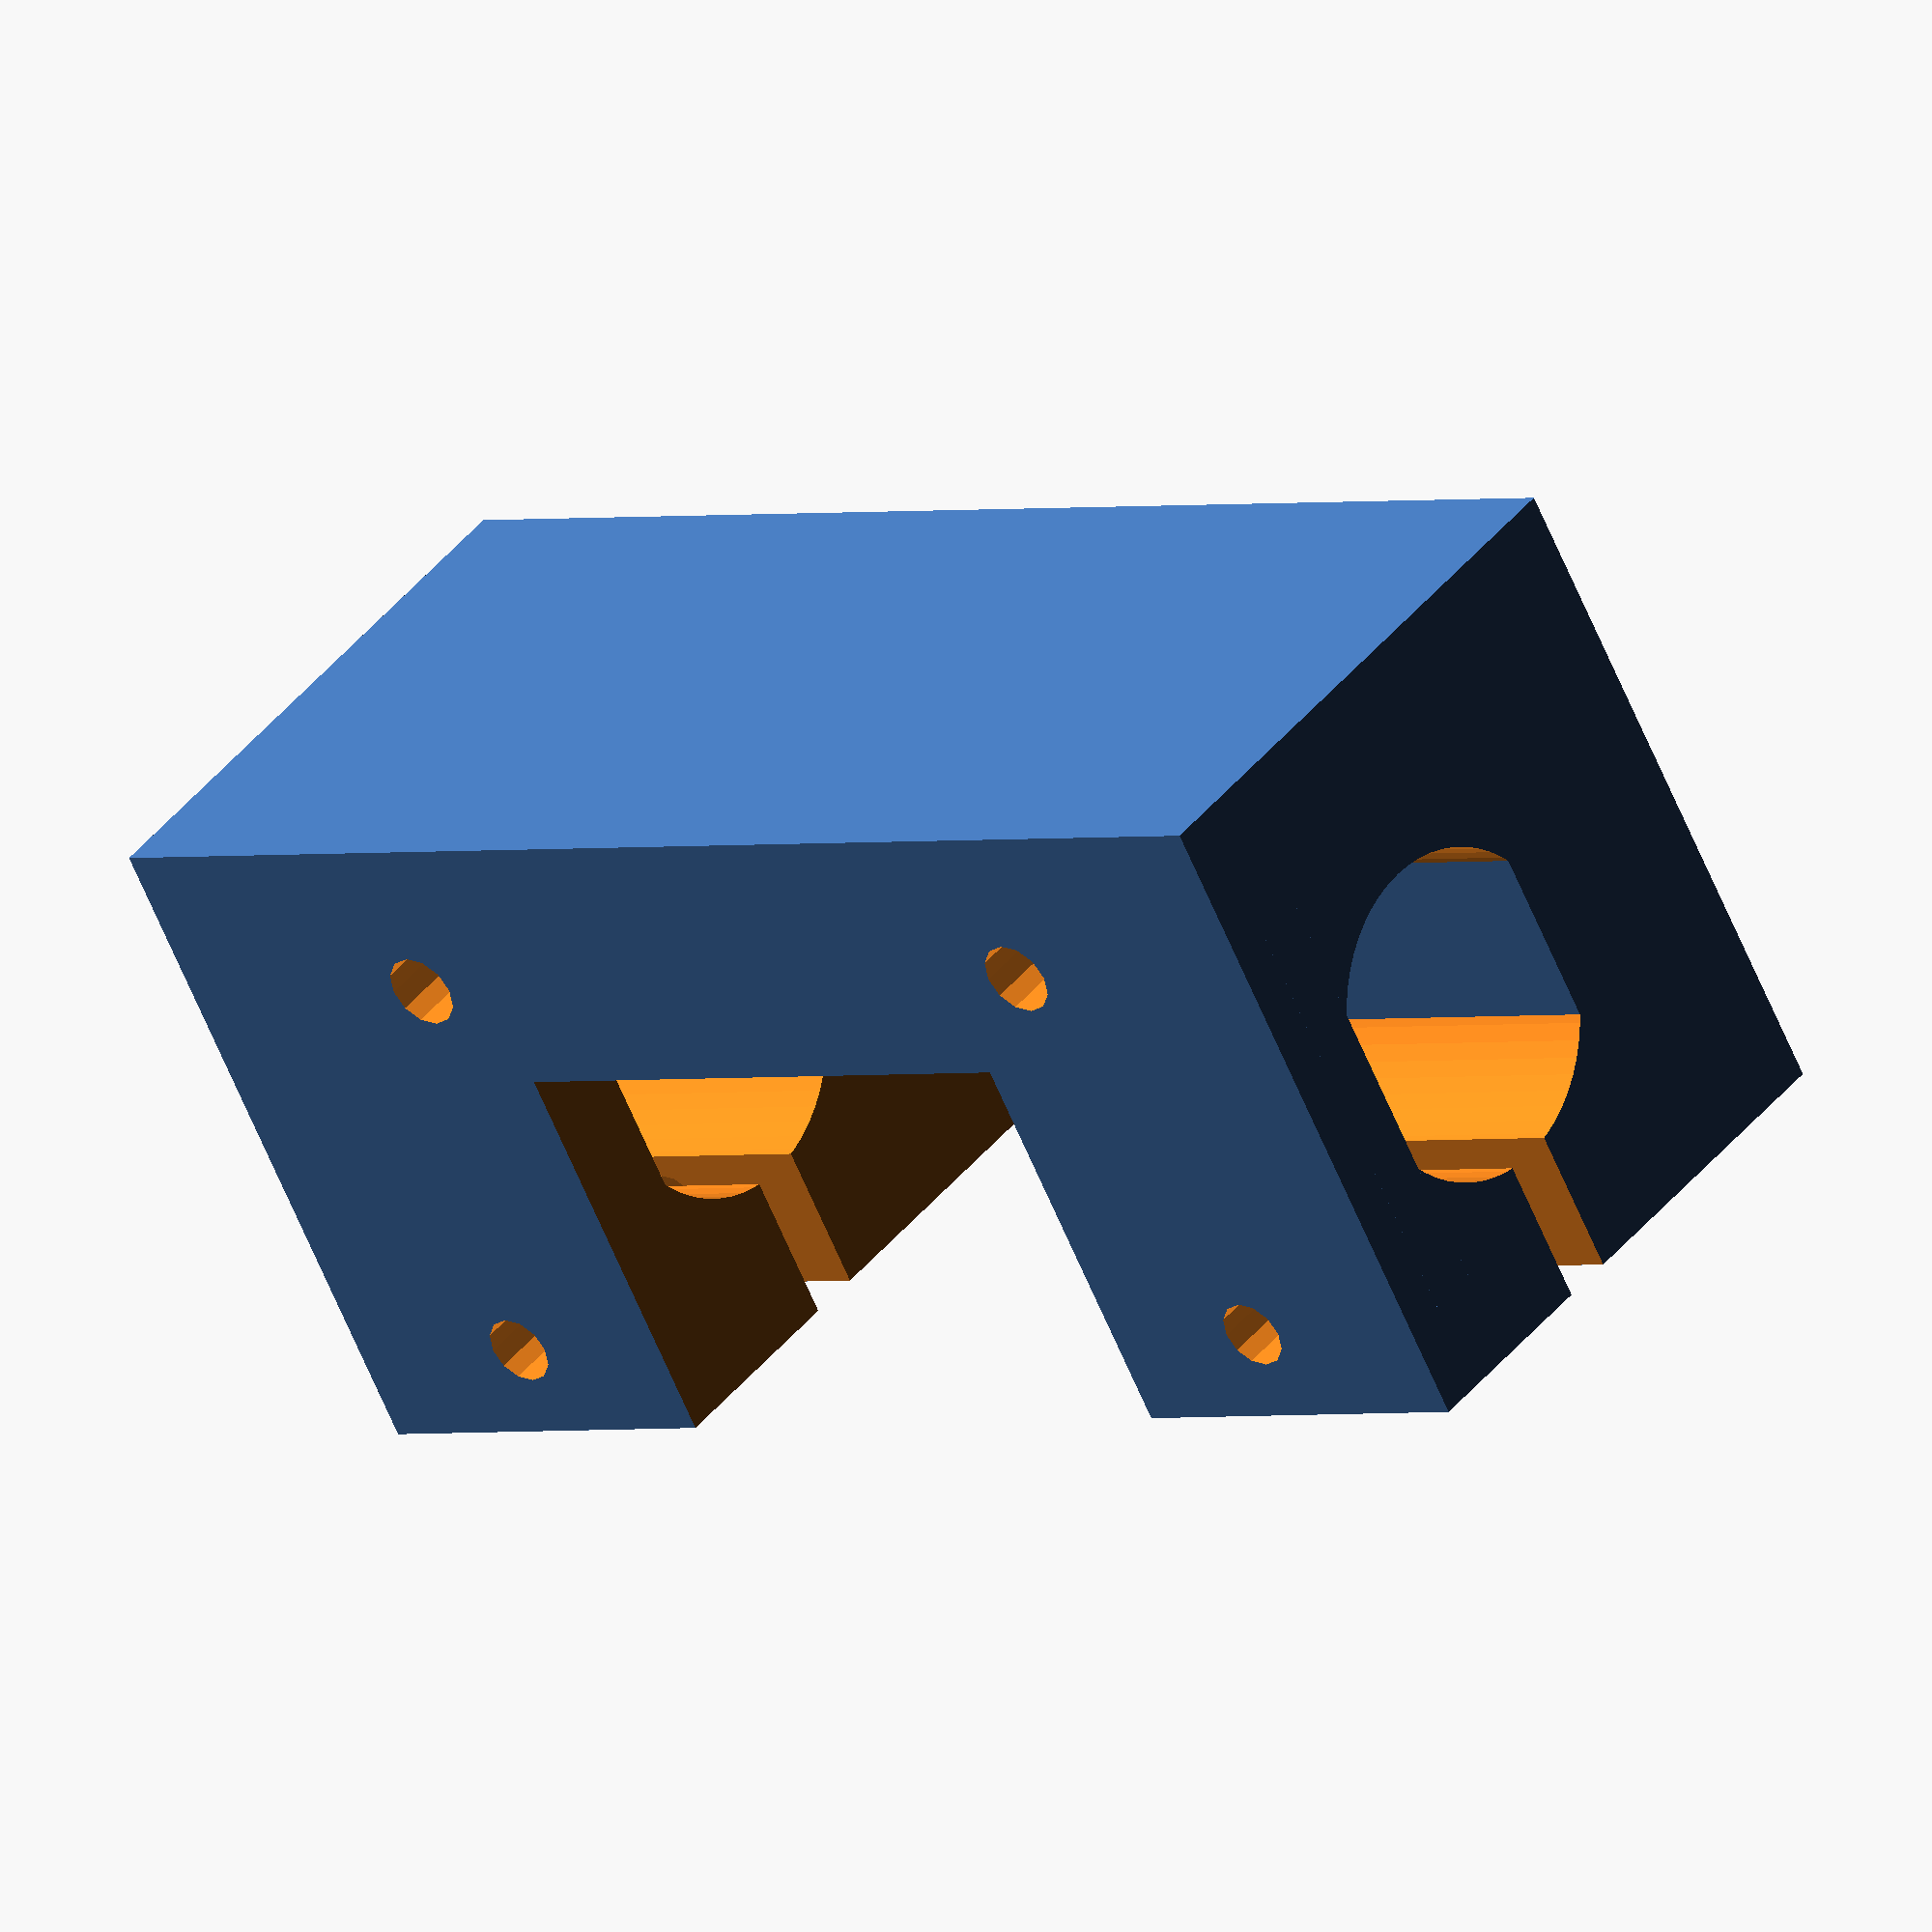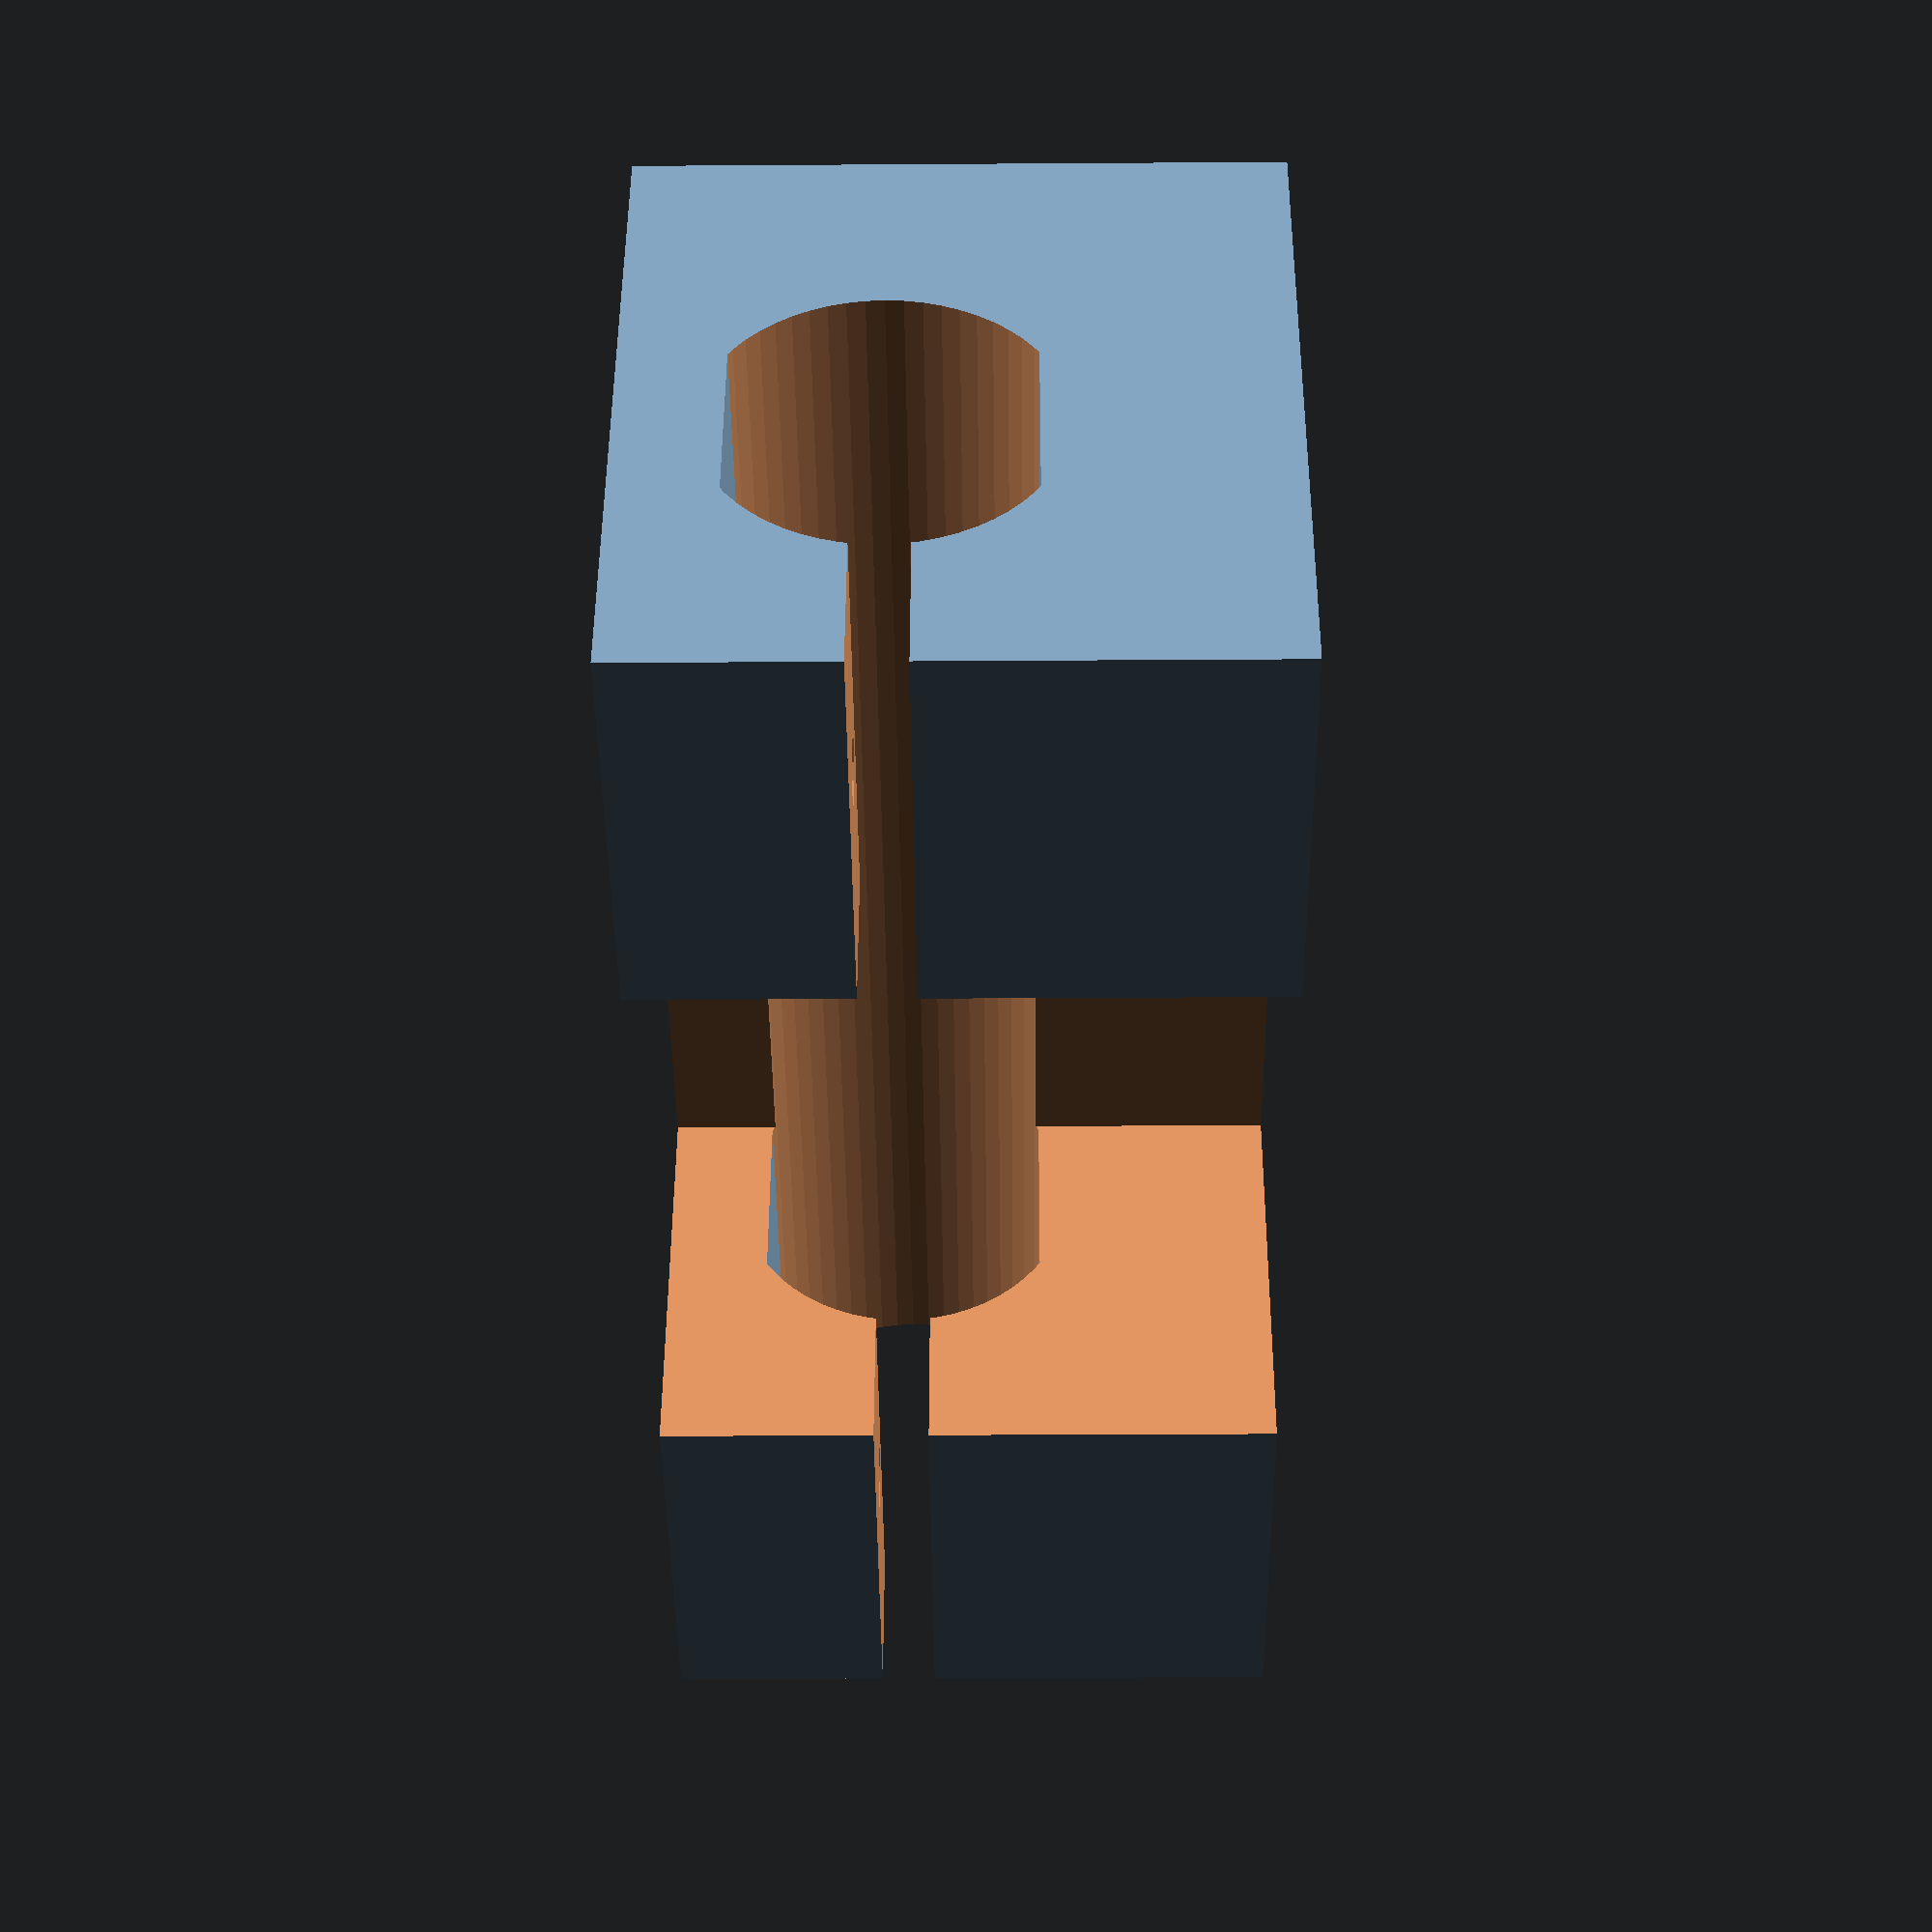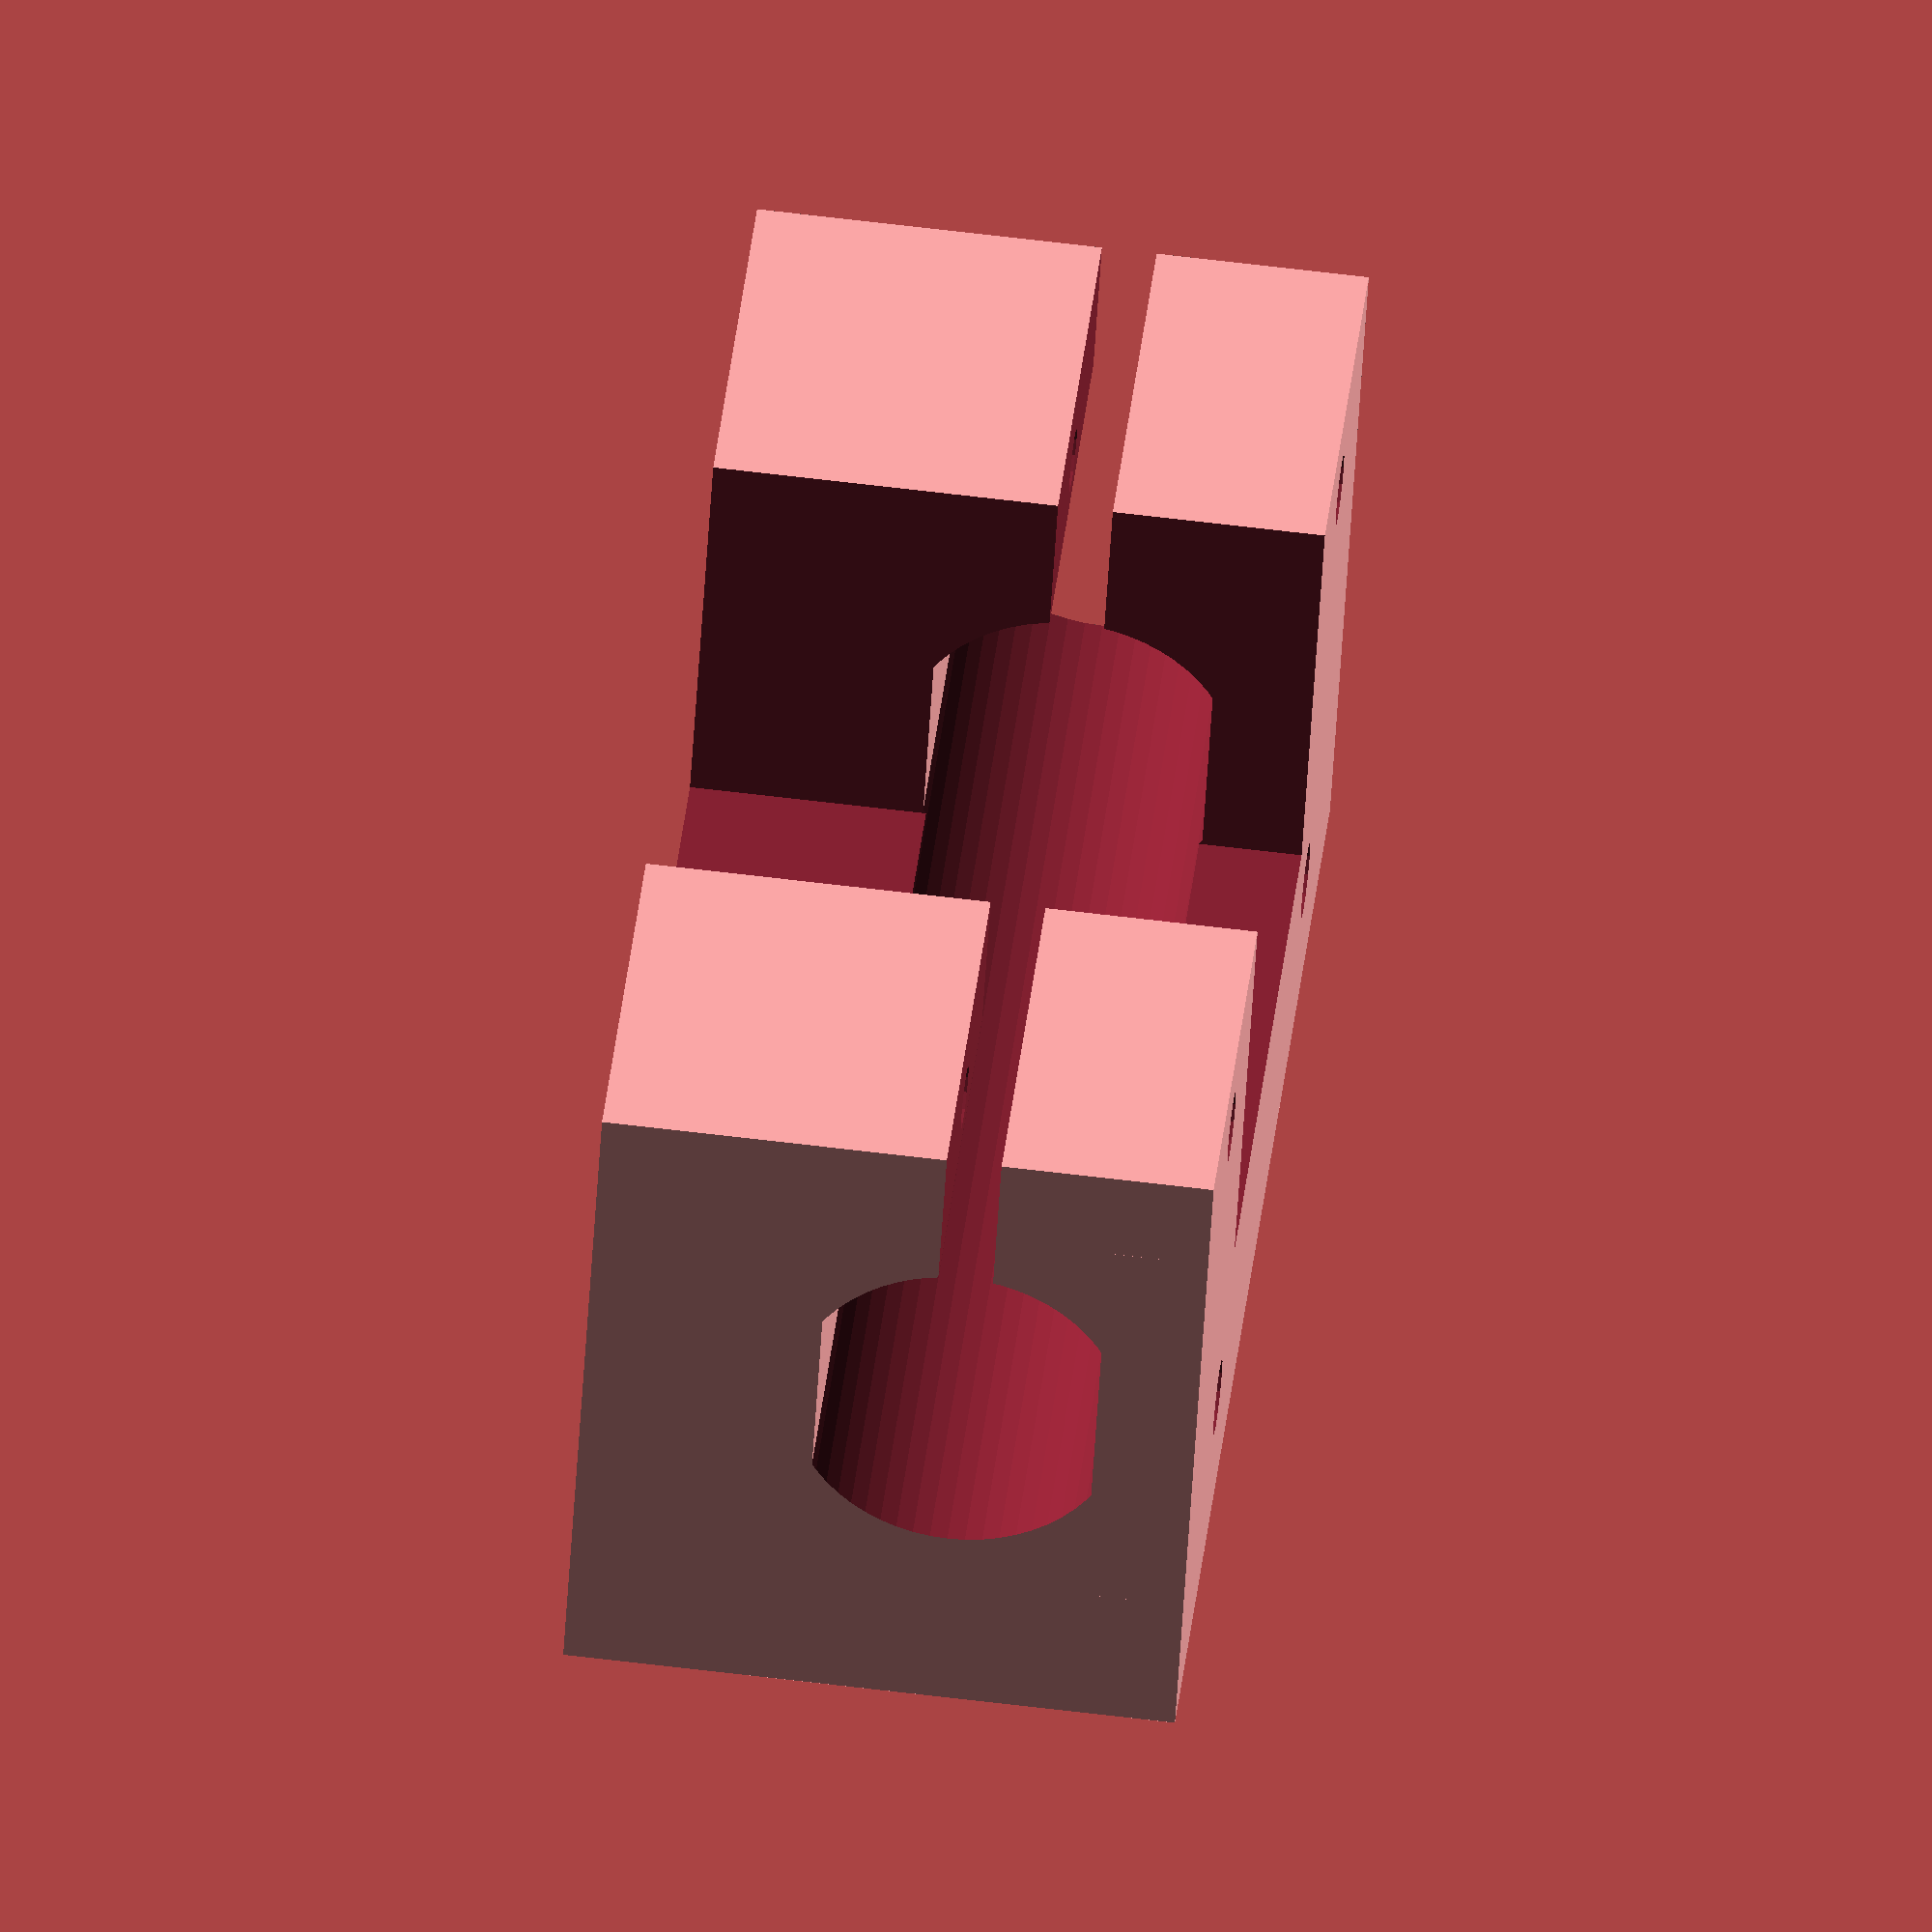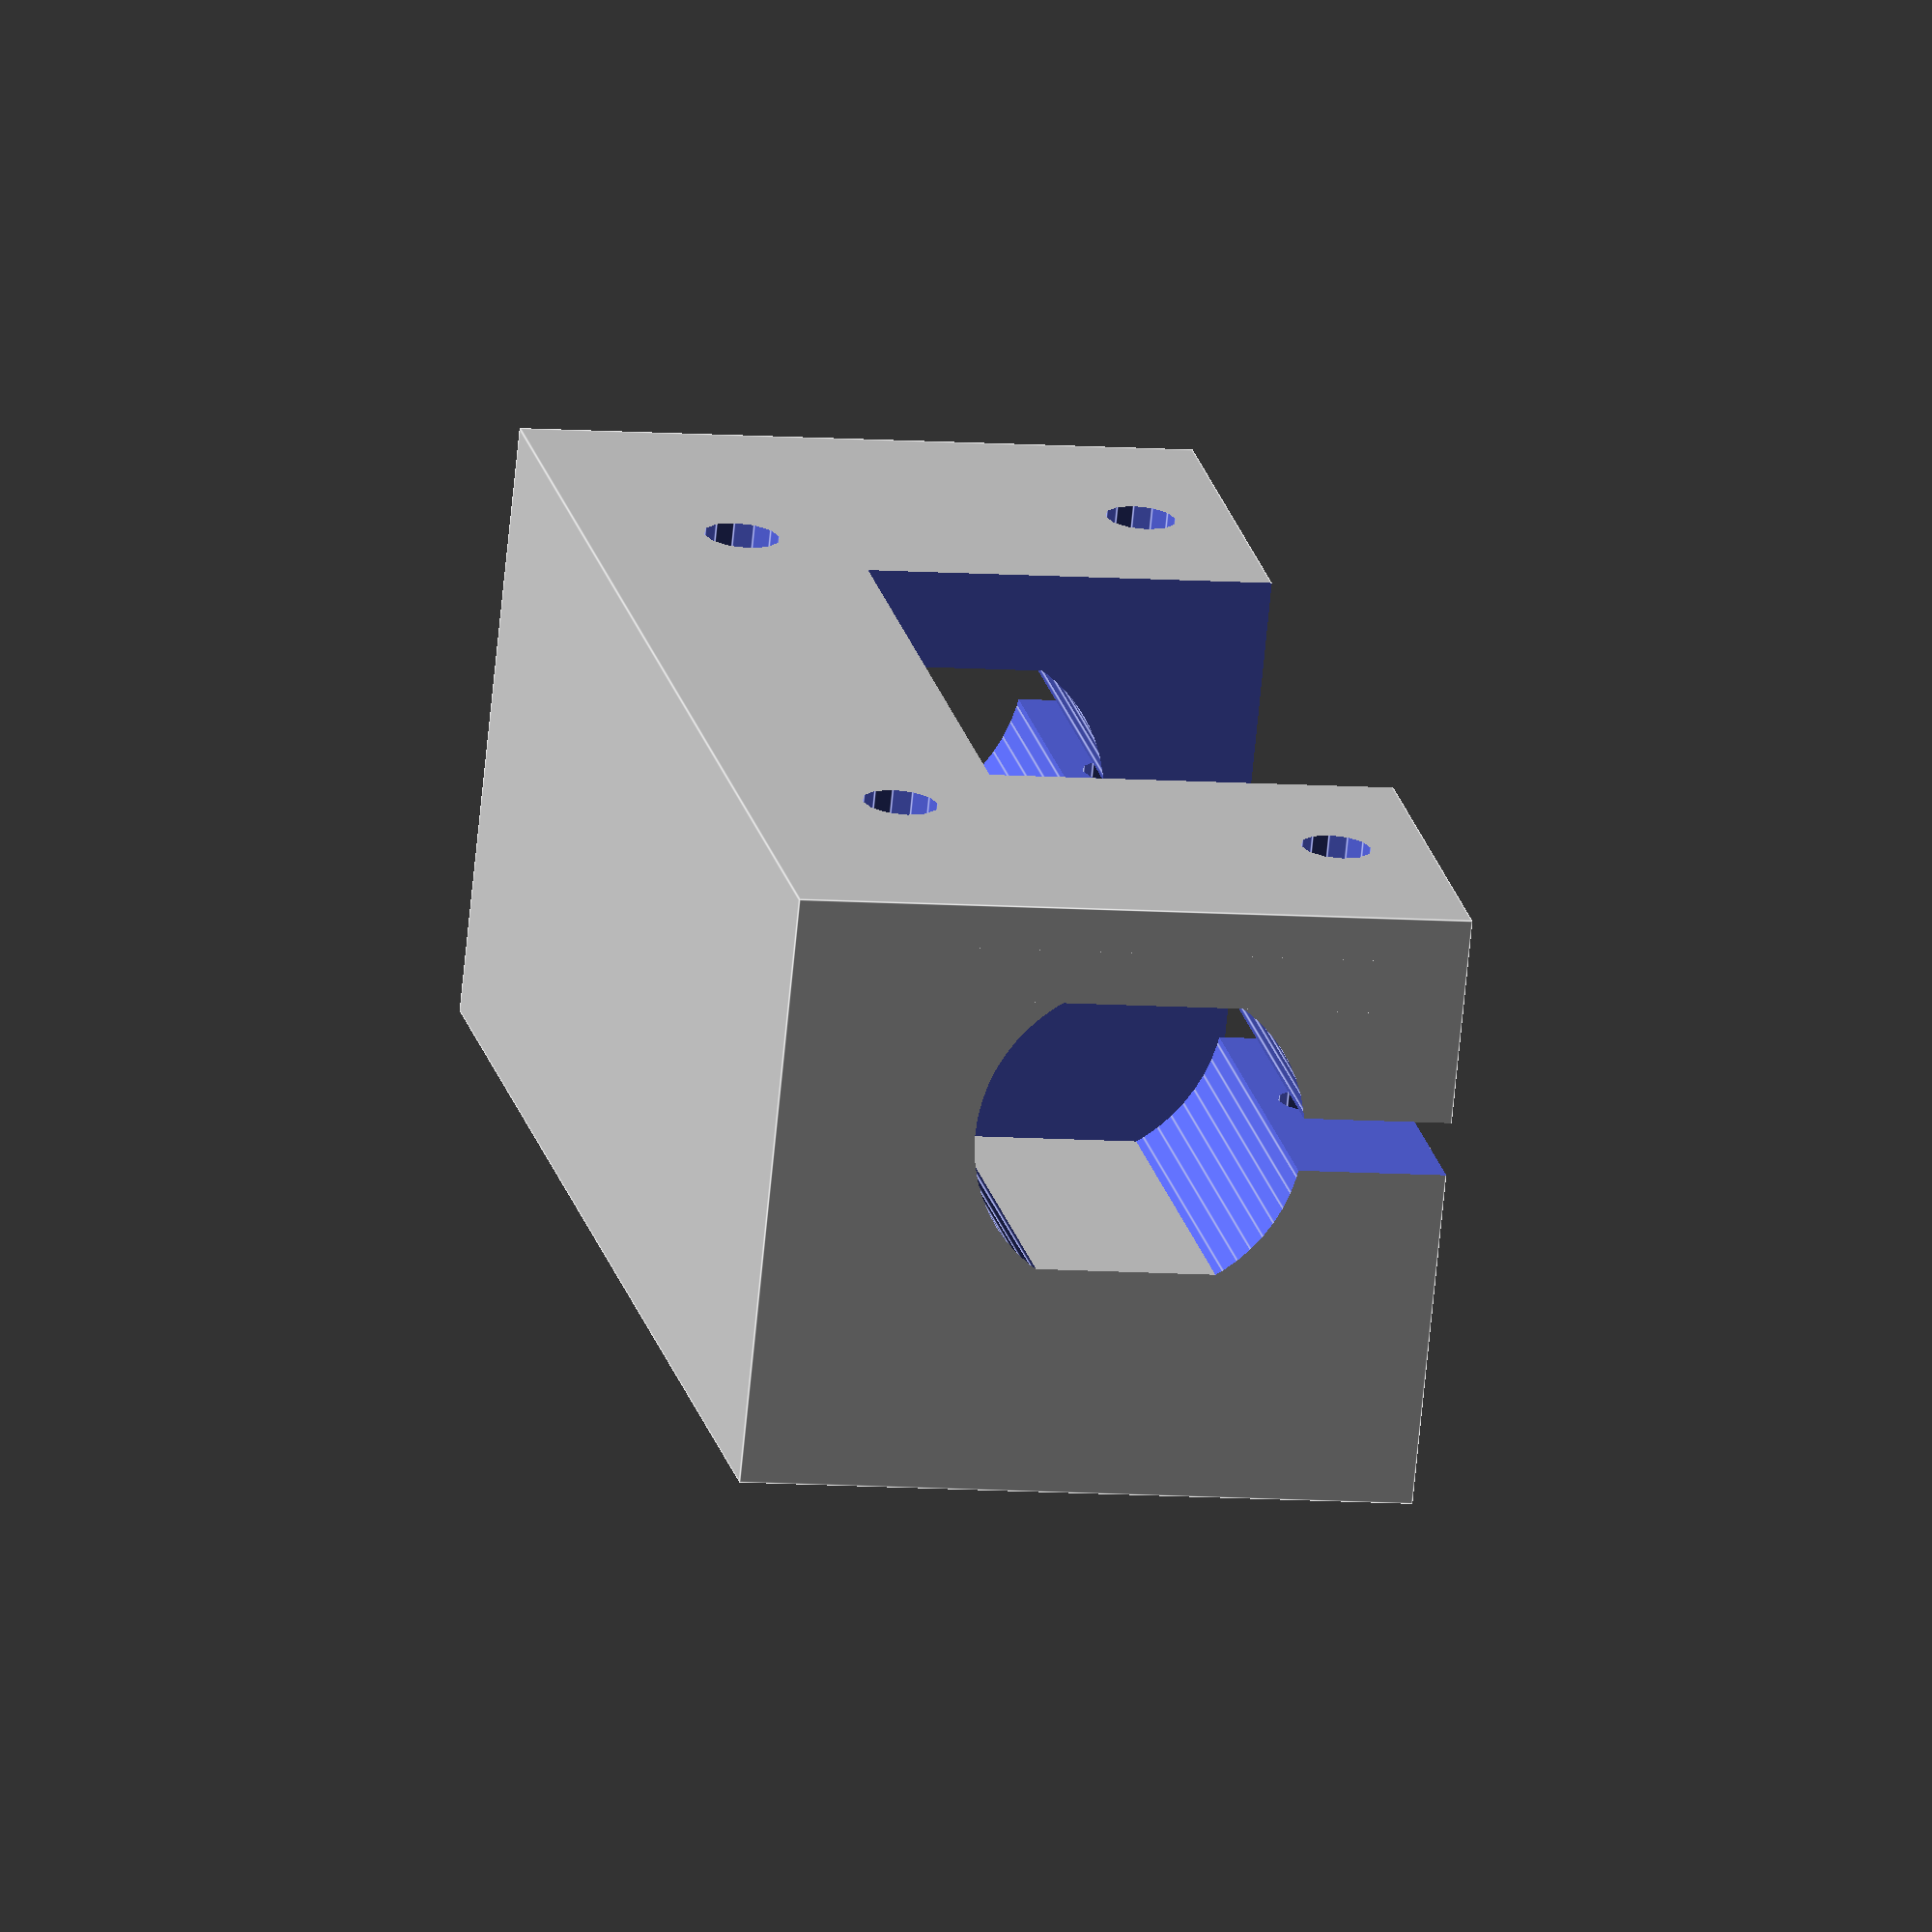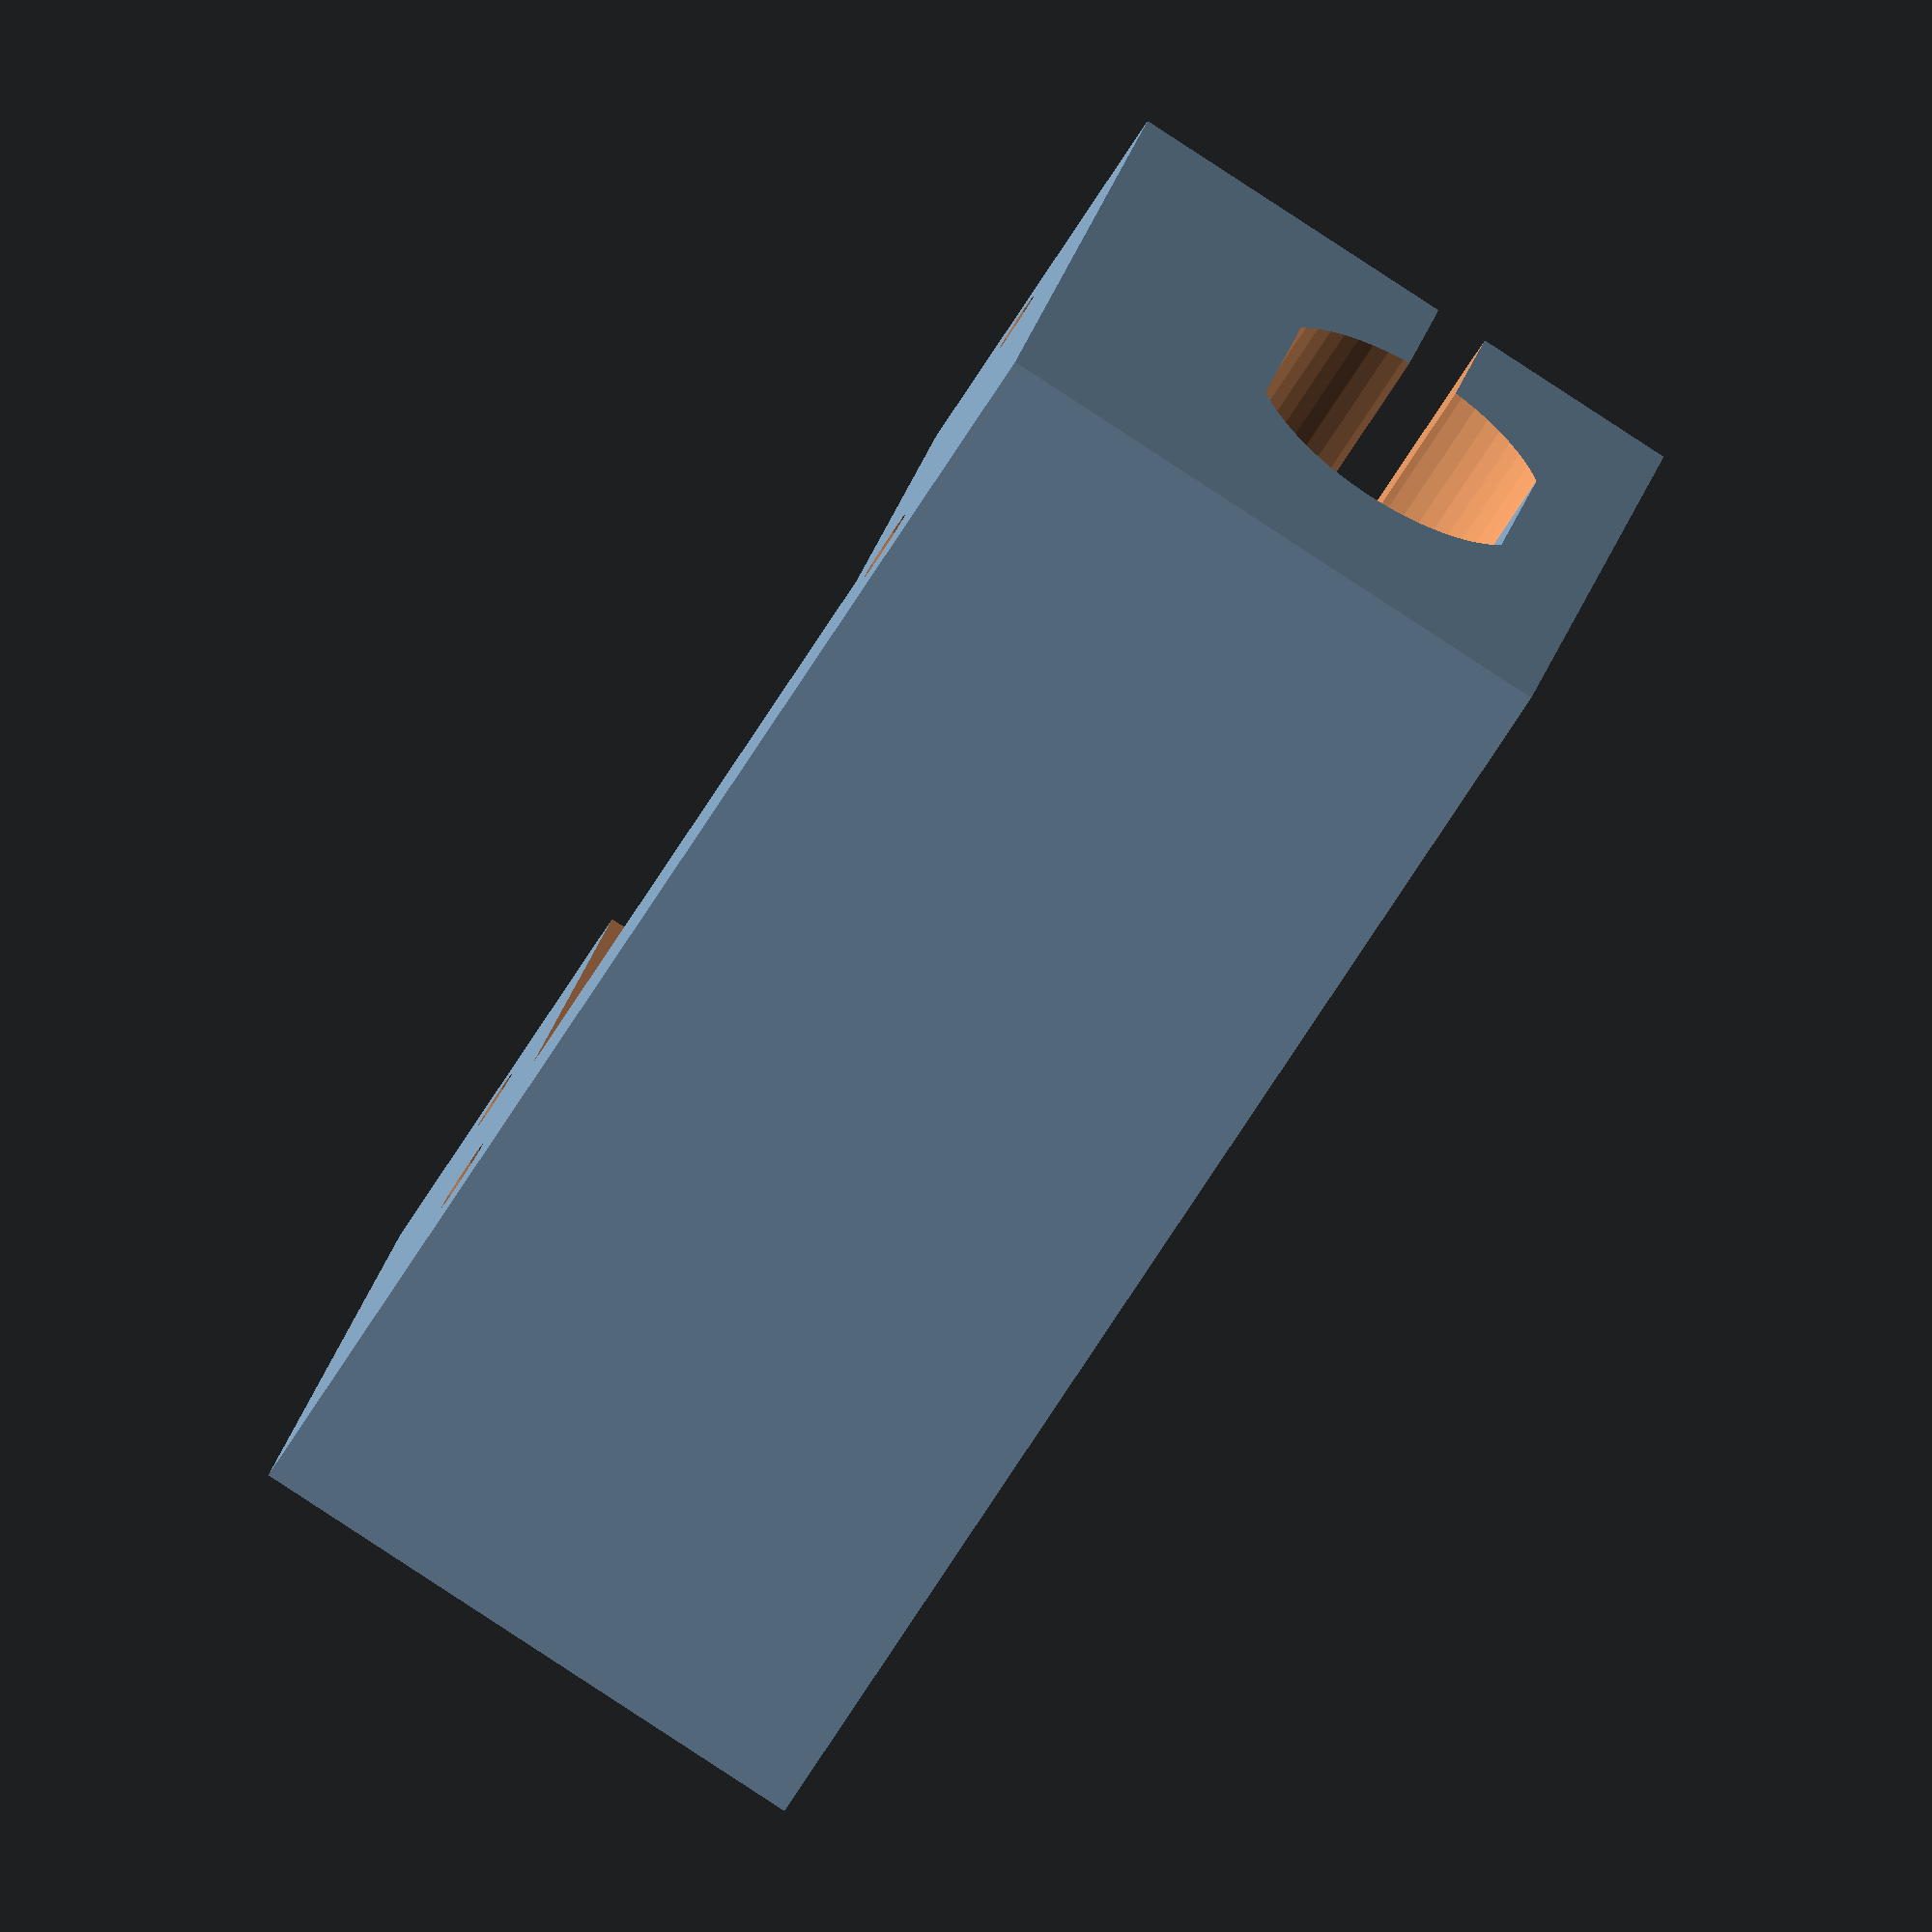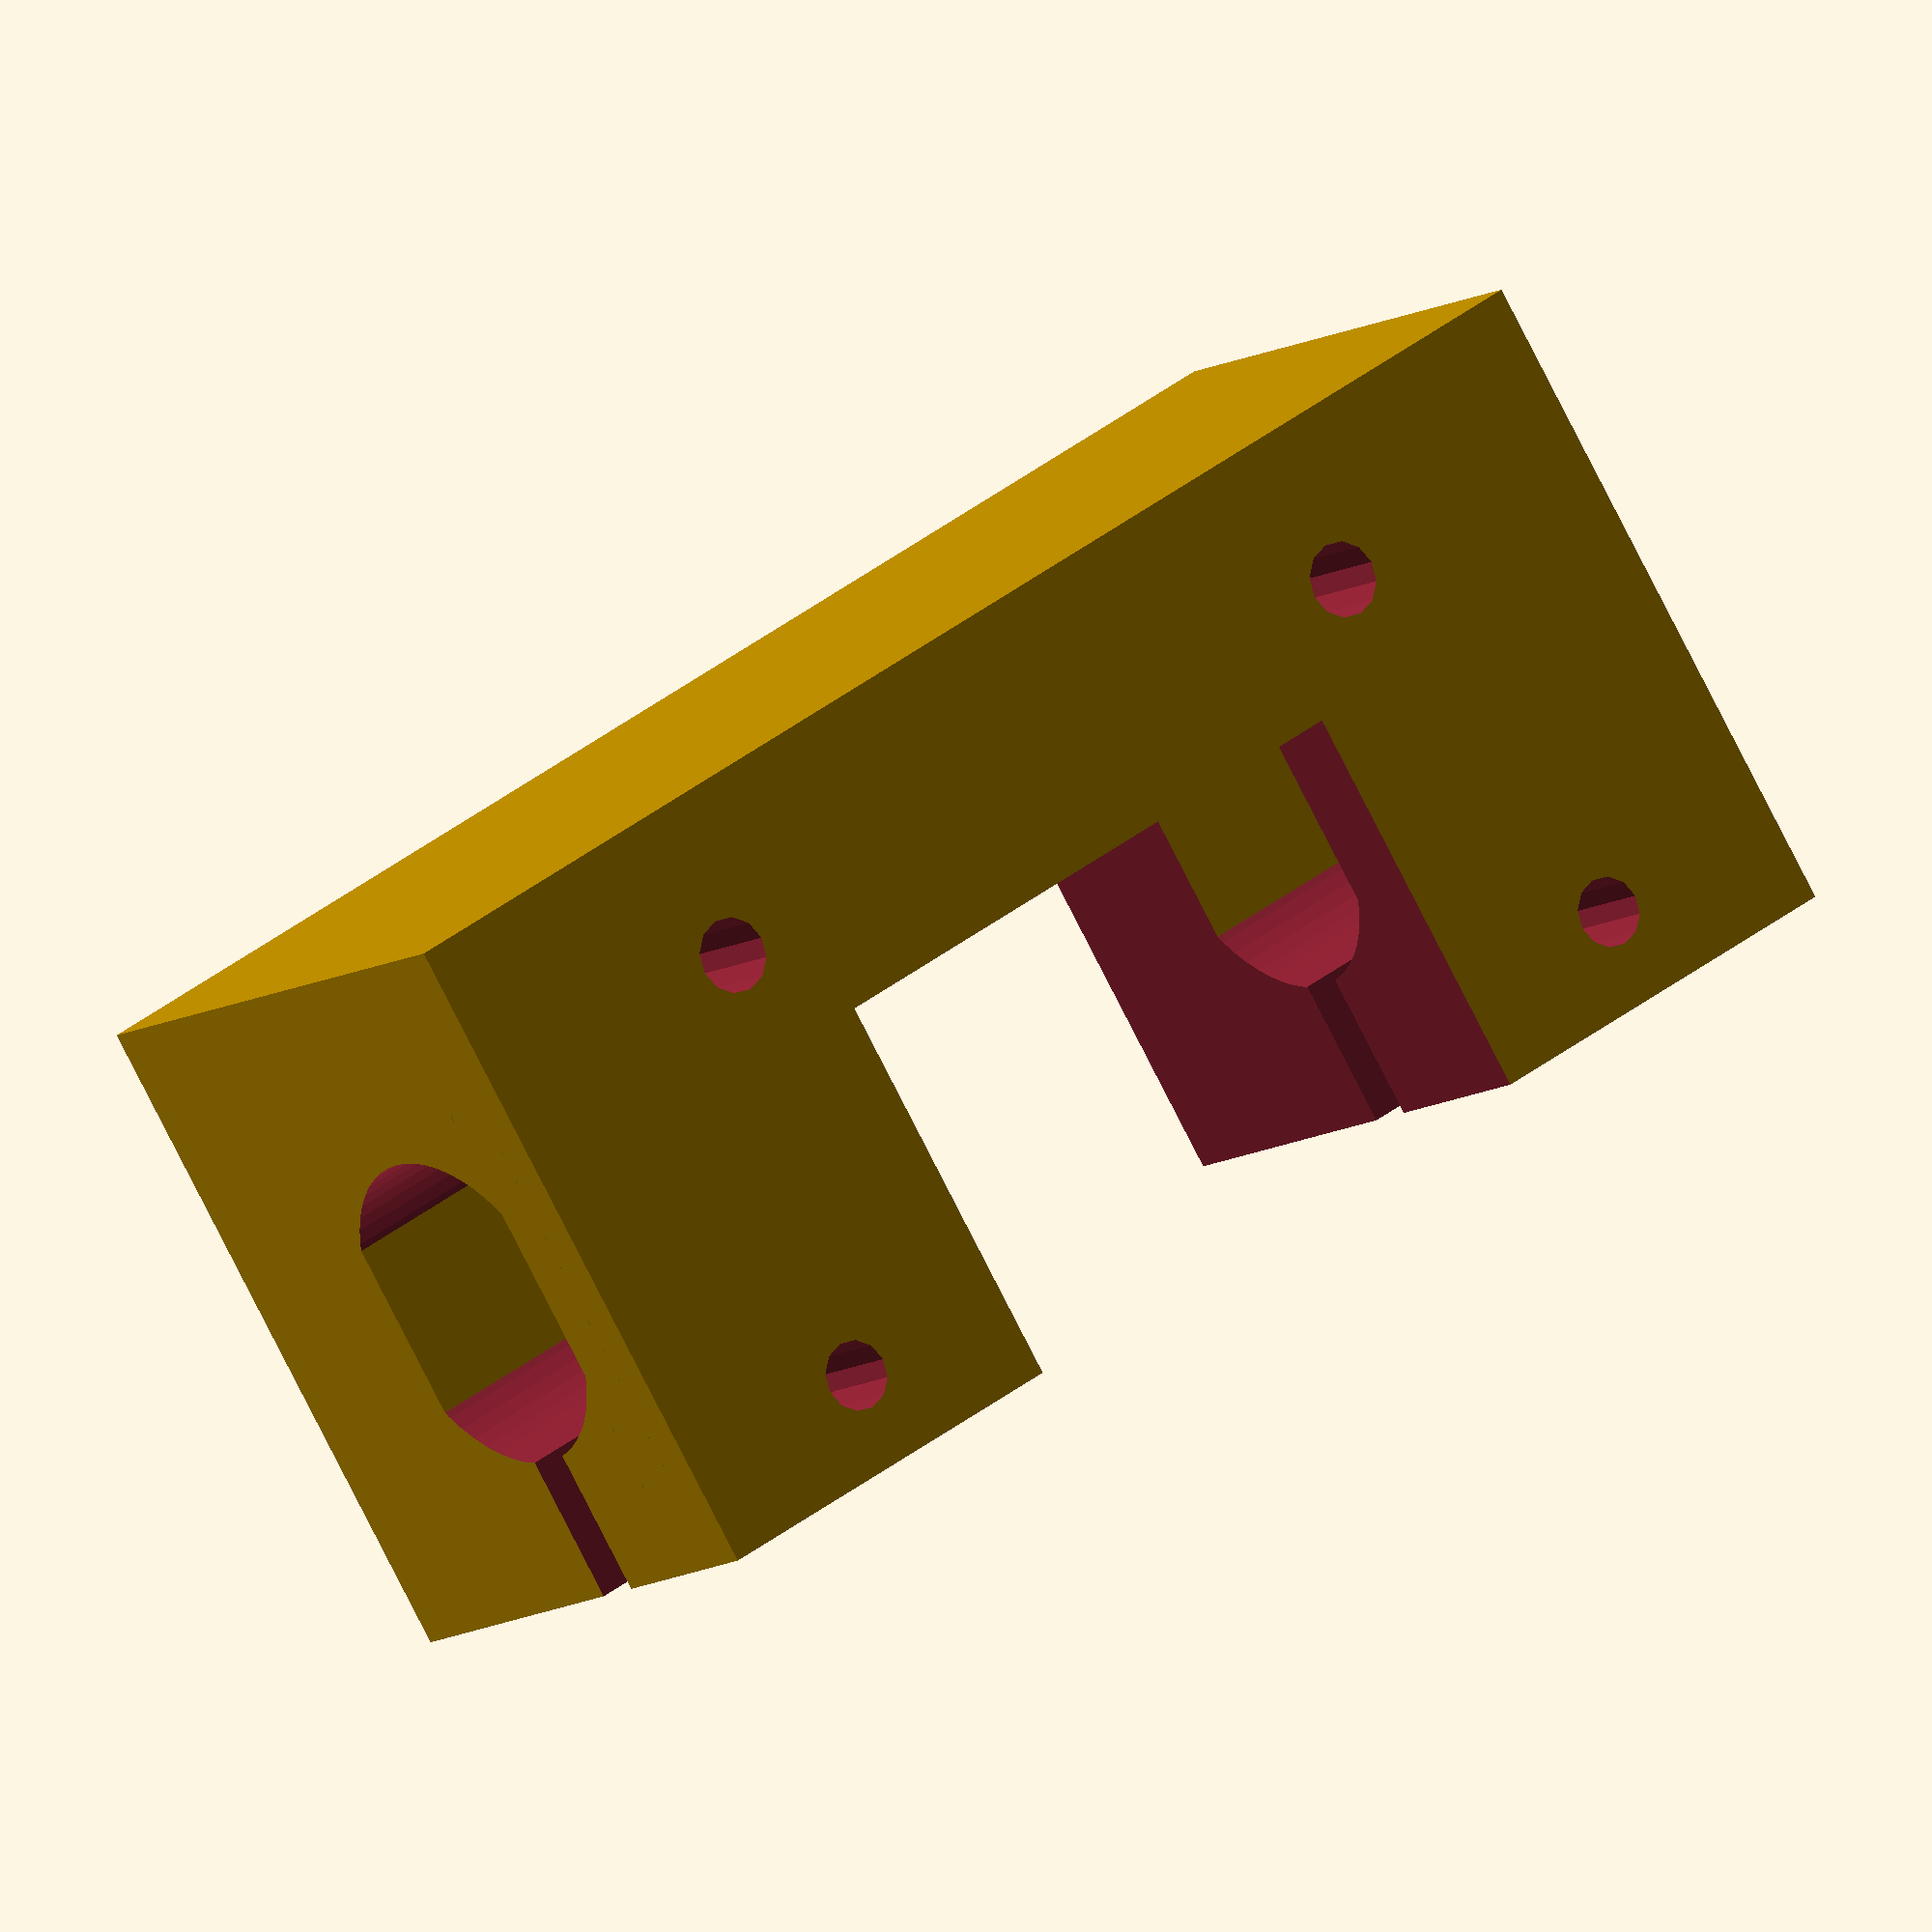
<openscad>
$fn=12;

difference(){
translate([-26.5,-7,0])cube([53,25,22.35]);
translate([-11.5,-17,-1])cube([23,25,24]);
translate([15,12,-1])cylinder(d=2.8,h=32);    
translate([-15,12,-1])cylinder(d=2.8,h=32); 

translate([0,4.5,13.615])rotate([0,90,0])
difference(){
    translate([0,0,-30])cylinder(d=12.2,h=60,$fn=60);
    translate([6.1,0,0])cube([2,16,60],center=true);
    translate([-6.1,0,0])cube([2,16,60],center=true);
}

translate([-18.5,-3.5,16])cylinder(d=2.6,h=11,$fn=12);
translate([-18.5,-3.5,-1])cylinder(d=2.35,h=24,$fn=12);
translate([18.5,-3.5,16])cylinder(d=2.6,h=11,$fn=12);
translate([18.5,-3.5,-1])cylinder(d=2.35,h=24,$fn=12);

translate([-30,-20,12.6])cube([60,20,2]);
}

</openscad>
<views>
elev=317.9 azim=331.5 roll=35.1 proj=o view=wireframe
elev=206.4 azim=162.6 roll=89.4 proj=p view=solid
elev=293.0 azim=207.9 roll=276.9 proj=o view=solid
elev=251.9 azim=78.9 roll=185.6 proj=o view=edges
elev=86.6 azim=159.4 roll=236.9 proj=o view=solid
elev=188.8 azim=148.3 roll=209.9 proj=o view=wireframe
</views>
